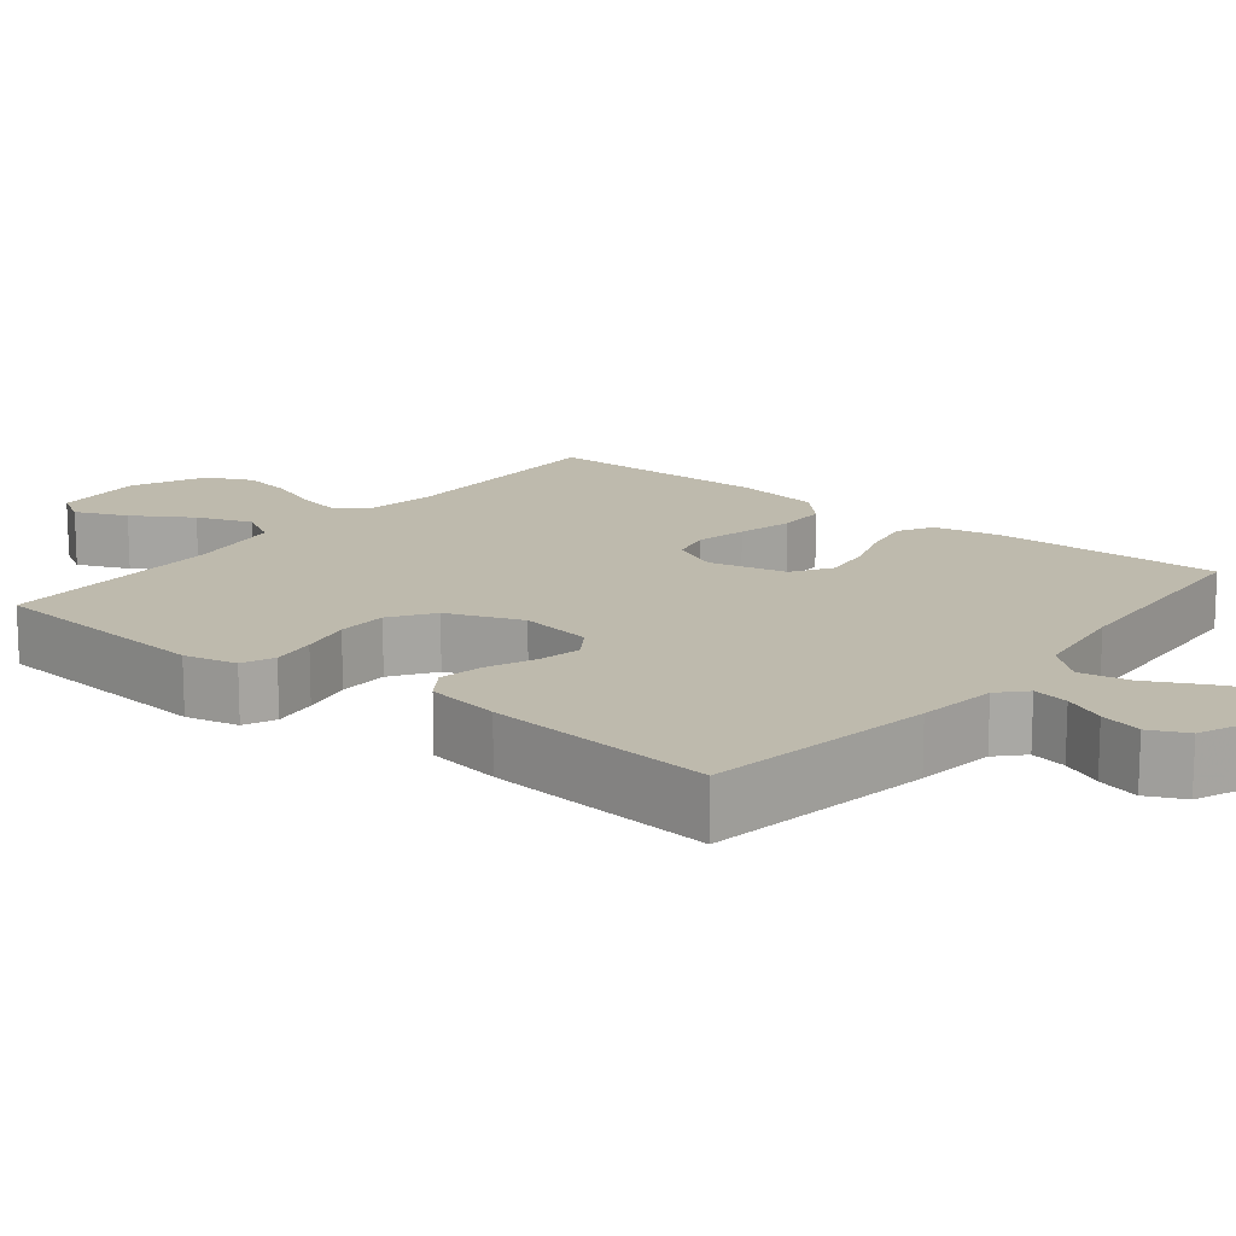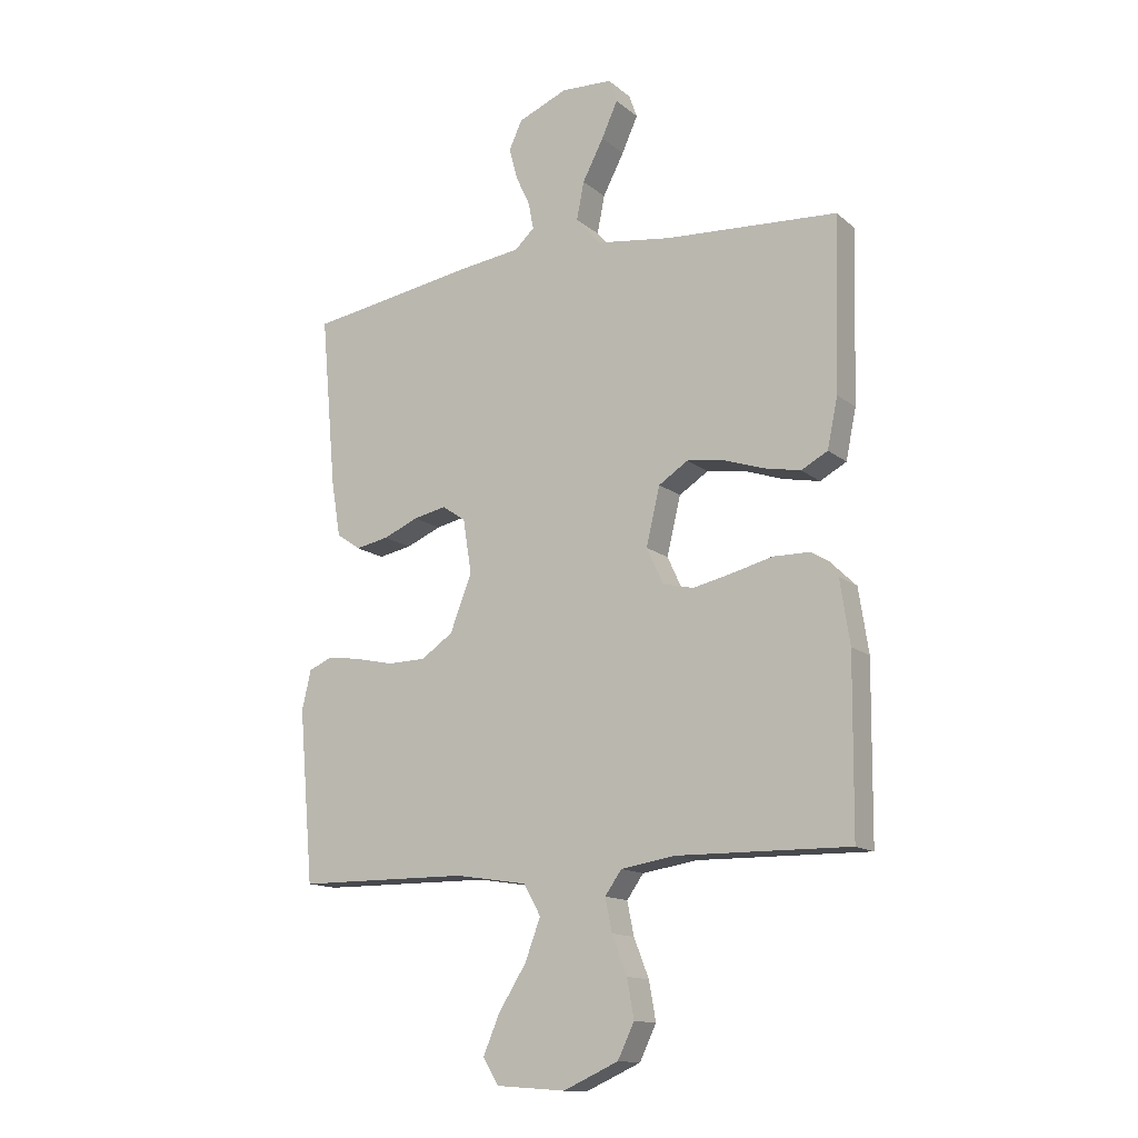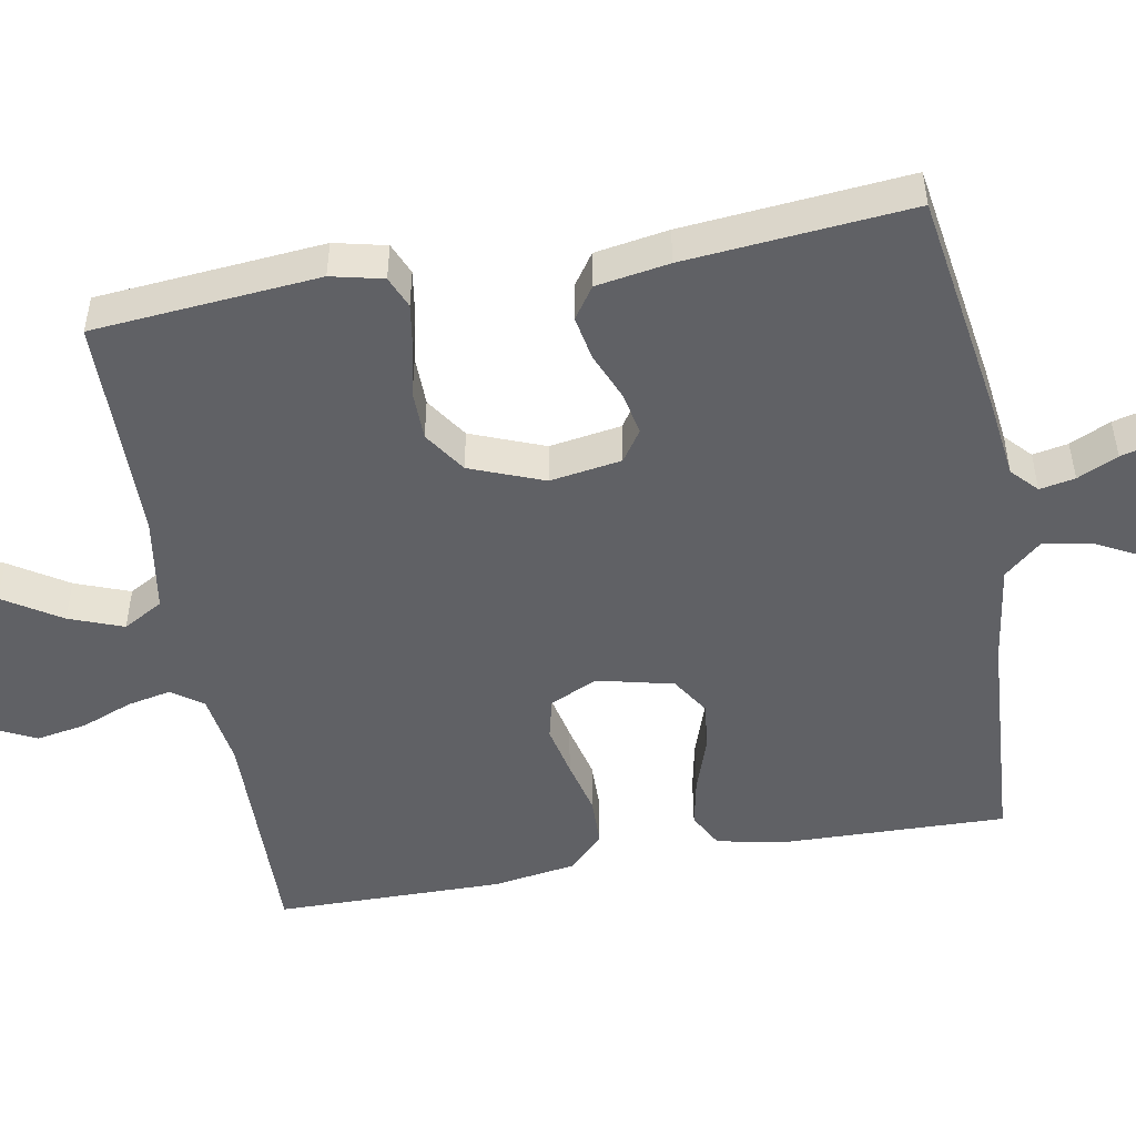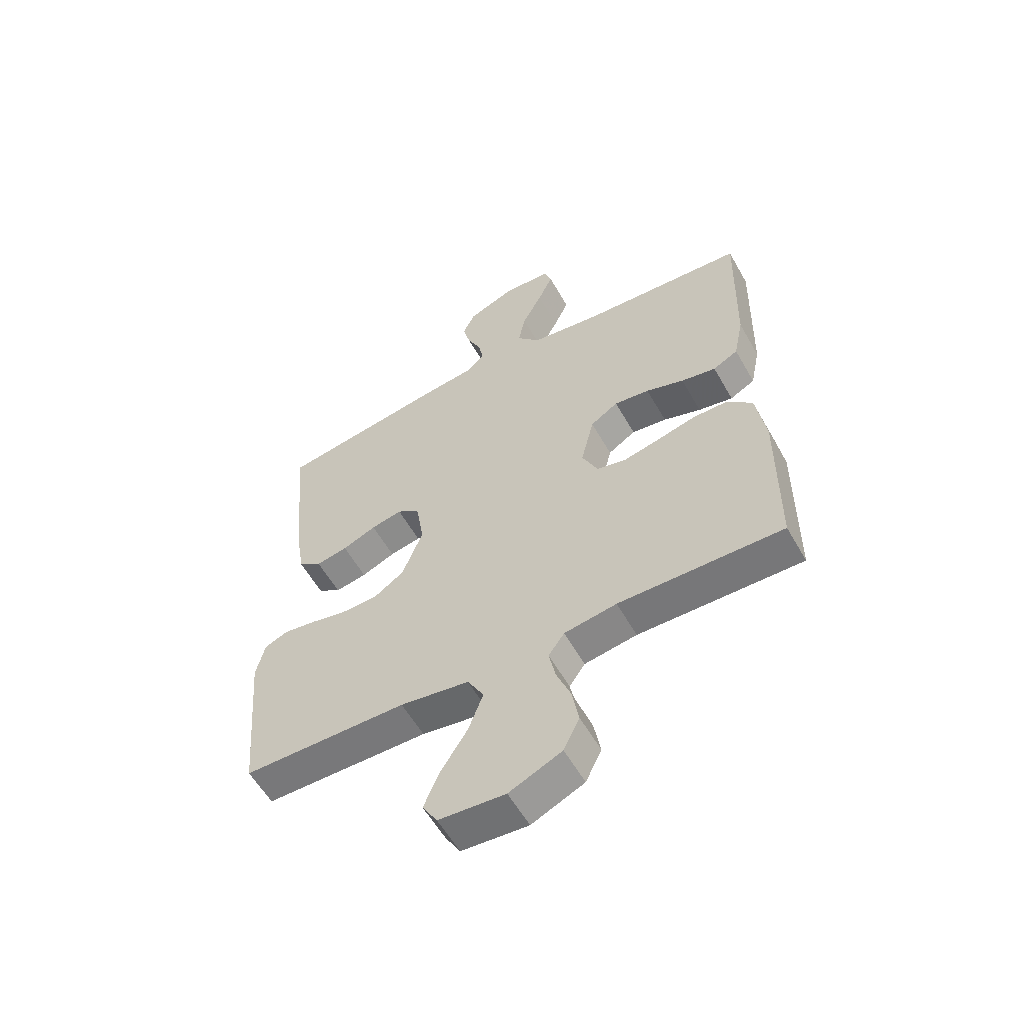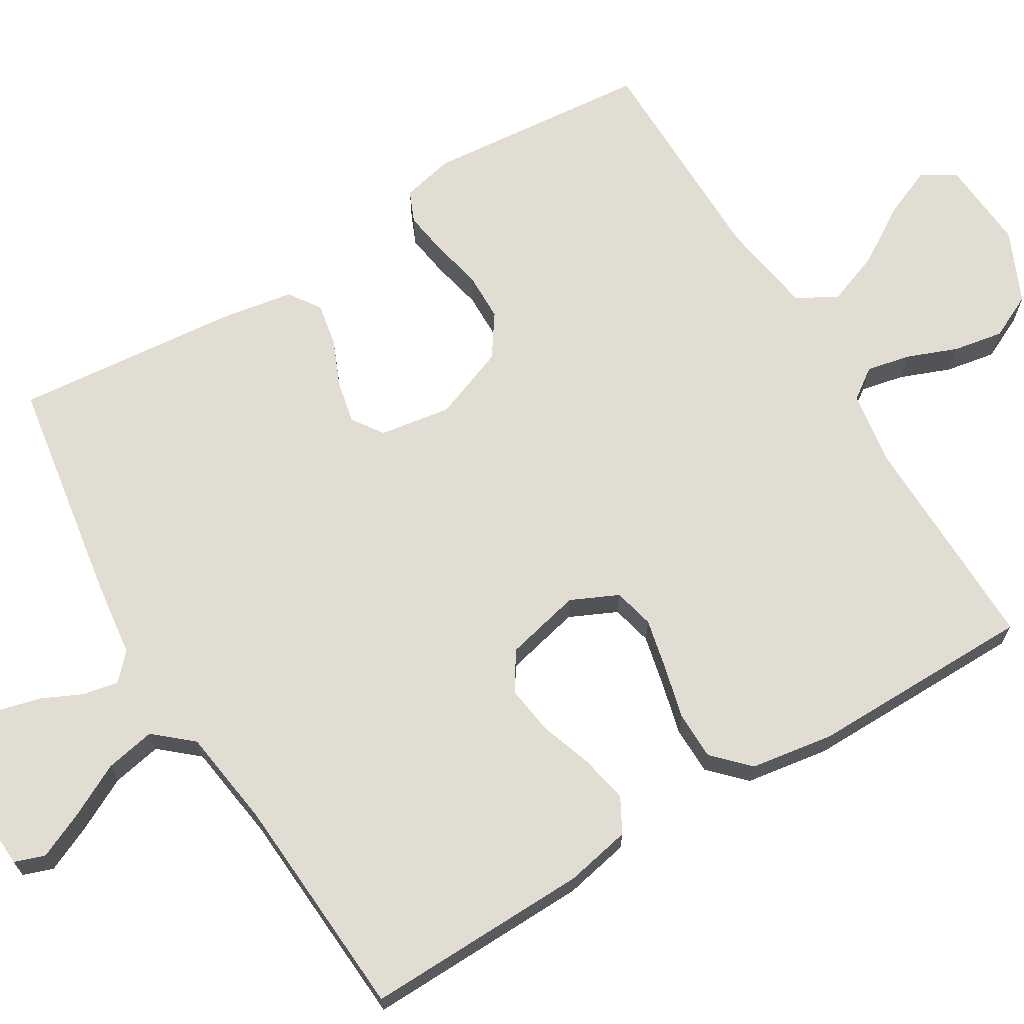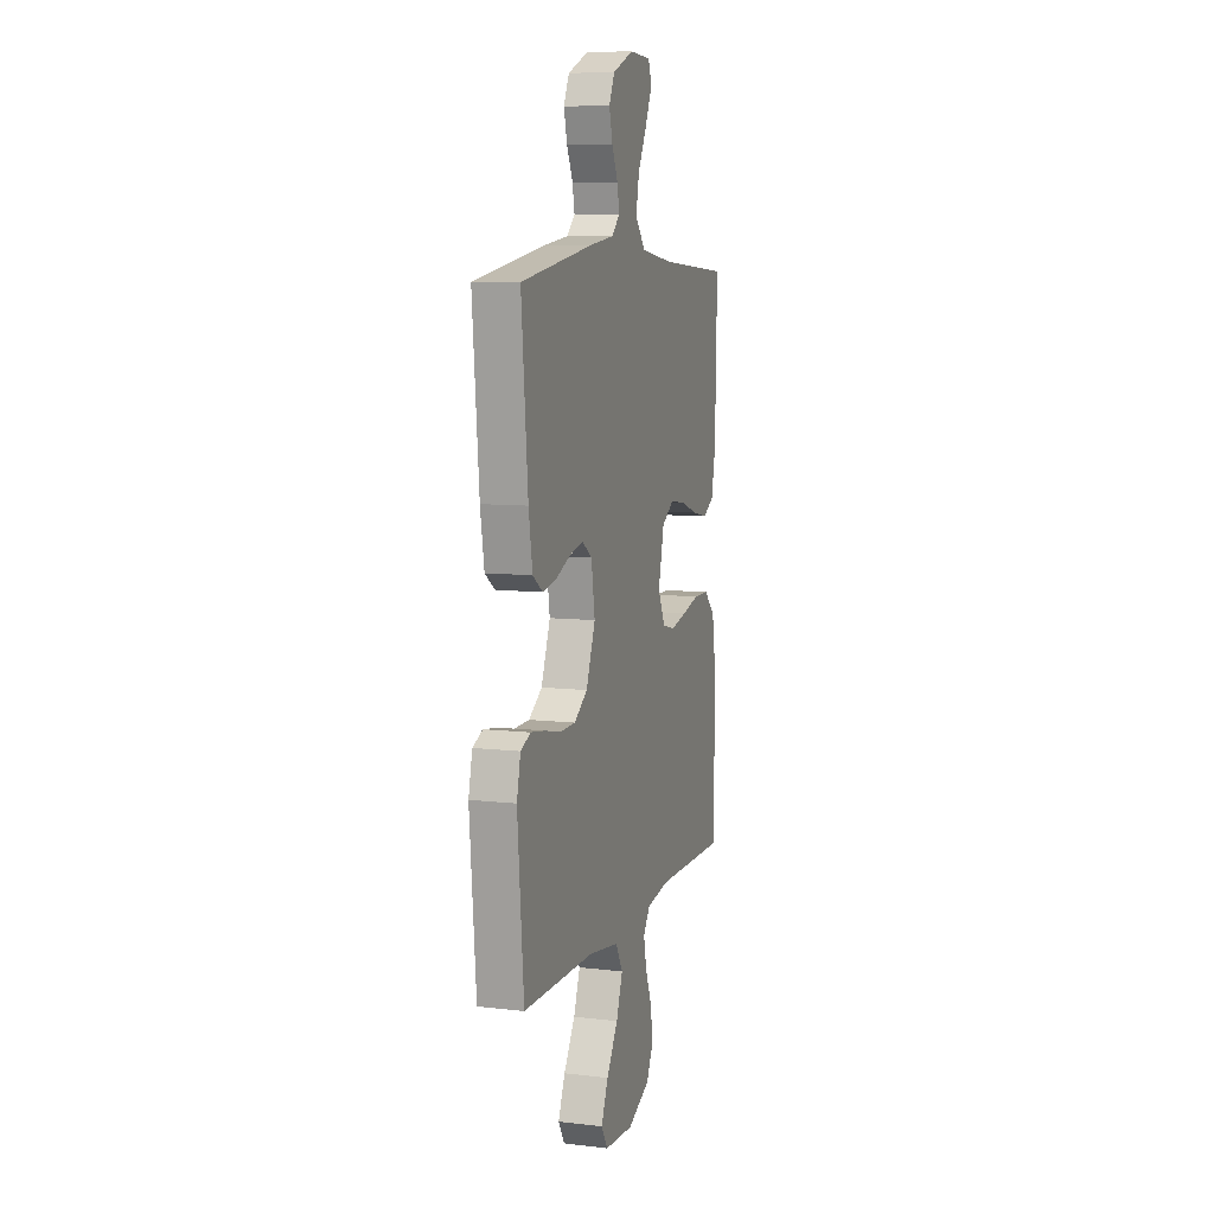
<metadata>
{"format":"obj","ext":"obj","renderer":"f3d","projection":"perspective","resolution":1024,"background":"white","views":[{"elev":15.4,"azim":-51.2,"up":"+Y"},{"elev":-13.9,"azim":30.7,"up":"+Z"},{"elev":-50.1,"azim":-79.8,"up":"+Y"},{"elev":-57.8,"azim":29.4,"up":"+Z"},{"elev":68.2,"azim":59.0,"up":"+Y"},{"elev":8.6,"azim":-72.4,"up":"+Z"}]}
</metadata>
<code>
v -0.5 0.07 0.5
v -0.2 0.07 0.547
v -0.096 0.07 0.56
v -0.062 0.07 0.592
v -0.071 0.07 0.639
v -0.096 0.07 0.693
v -0.11 0.07 0.748
v -0.087 0.07 0.797
v 0 0.07 0.833
v 0.089 0.07 0.828
v 0.103 0.07 0.788
v 0.075 0.07 0.726
v 0.038 0.07 0.655
v 0.025 0.07 0.589
v 0.068 0.07 0.539
v 0.2 0.07 0.52
v 0.5 0.07 0.5
v 0.492 0.07 0.2
v 0.474 0.07 0.113
v 0.428 0.07 0.088
v 0.364 0.07 0.101
v 0.294 0.07 0.125
v 0.229 0.07 0.134
v 0.178 0.07 0.101
v 0.154 0.07 0
v 0.183 0.07 -0.063
v 0.237 0.07 -0.076
v 0.304 0.07 -0.061
v 0.376 0.07 -0.043
v 0.44 0.07 -0.044
v 0.486 0.07 -0.089
v 0.503 0.07 -0.2
v 0.5 0.07 -0.5
v 0.2 0.07 -0.495
v 0.104 0.07 -0.51
v 0.075 0.07 -0.551
v 0.087 0.07 -0.609
v 0.113 0.07 -0.676
v 0.125 0.07 -0.743
v 0.096 0.07 -0.803
v 0 0.07 -0.846
v -0.121 0.07 -0.837
v -0.148 0.07 -0.792
v -0.119 0.07 -0.724
v -0.071 0.07 -0.648
v -0.044 0.07 -0.576
v -0.074 0.07 -0.523
v -0.2 0.07 -0.503
v -0.5 0.07 -0.5
v -0.526 0.07 -0.2
v -0.51 0.07 -0.131
v -0.468 0.07 -0.113
v -0.409 0.07 -0.122
v -0.342 0.07 -0.137
v -0.276 0.07 -0.136
v -0.22 0.07 -0.098
v -0.182 0.07 0
v -0.197 0.07 0.095
v -0.238 0.07 0.123
v -0.295 0.07 0.111
v -0.357 0.07 0.085
v -0.415 0.07 0.074
v -0.457 0.07 0.103
v -0.473 0.07 0.2
v -0.5 0 0.5
v -0.2 0 0.547
v -0.096 0 0.56
v -0.062 0 0.592
v -0.071 0 0.639
v -0.096 0 0.693
v -0.11 0 0.748
v -0.087 0 0.797
v 0 0 0.833
v 0.089 0 0.828
v 0.103 0 0.788
v 0.075 0 0.726
v 0.038 0 0.655
v 0.025 0 0.589
v 0.068 0 0.539
v 0.2 0 0.52
v 0.5 0 0.5
v 0.492 0 0.2
v 0.474 0 0.113
v 0.428 0 0.088
v 0.364 0 0.101
v 0.294 0 0.125
v 0.229 0 0.134
v 0.178 0 0.101
v 0.154 0 0
v 0.183 0 -0.063
v 0.237 0 -0.076
v 0.304 0 -0.061
v 0.376 0 -0.043
v 0.44 0 -0.044
v 0.486 0 -0.089
v 0.503 0 -0.2
v 0.5 0 -0.5
v 0.2 0 -0.495
v 0.104 0 -0.51
v 0.075 0 -0.551
v 0.087 0 -0.609
v 0.113 0 -0.676
v 0.125 0 -0.743
v 0.096 0 -0.803
v 0 0 -0.846
v -0.121 0 -0.837
v -0.148 0 -0.792
v -0.119 0 -0.724
v -0.071 0 -0.648
v -0.044 0 -0.576
v -0.074 0 -0.523
v -0.2 0 -0.503
v -0.5 0 -0.5
v -0.526 0 -0.2
v -0.51 0 -0.131
v -0.468 0 -0.113
v -0.409 0 -0.122
v -0.342 0 -0.137
v -0.276 0 -0.136
v -0.22 0 -0.098
v -0.182 0 0
v -0.197 0 0.095
v -0.238 0 0.123
v -0.295 0 0.111
v -0.357 0 0.085
v -0.415 0 0.074
v -0.457 0 0.103
v -0.473 0 0.2
f 1 2 3
f 64 1 3
f 63 64 3
f 62 63 3
f 61 62 3
f 60 61 3
f 59 60 3 4
f 58 59 4
f 57 58 4
f 52 53 54
f 51 52 54
f 50 51 54
f 49 50 54
f 48 49 54
f 47 48 54 55
f 46 47 55 56
f 43 44 45
f 42 43 45
f 41 42 45
f 40 41 45
f 39 40 45
f 38 39 45
f 37 38 45
f 36 37 45 46
f 46 56 57
f 36 46 57
f 35 36 57
f 32 33 34
f 31 32 34
f 30 31 34
f 29 30 34
f 28 29 34
f 27 28 34 35
f 20 21 22
f 19 20 22
f 18 19 22
f 17 18 22
f 16 17 22
f 15 16 22 23
f 14 15 23 24
f 11 12 13
f 10 11 13
f 9 10 13
f 8 9 13
f 7 8 13
f 6 7 13
f 5 6 13
f 4 5 13 14
f 14 24 25
f 4 14 25
f 57 4 25
f 26 27 35 57
f 25 26 57
f 67 66 65
f 67 65 128
f 67 128 127
f 67 127 126
f 67 126 125
f 67 125 124
f 68 67 124 123
f 68 123 122
f 68 122 121
f 118 117 116
f 118 116 115
f 118 115 114
f 118 114 113
f 118 113 112
f 119 118 112 111
f 120 119 111 110
f 109 108 107
f 109 107 106
f 109 106 105
f 109 105 104
f 109 104 103
f 109 103 102
f 109 102 101
f 110 109 101 100
f 121 120 110
f 121 110 100
f 121 100 99
f 98 97 96
f 98 96 95
f 98 95 94
f 98 94 93
f 98 93 92
f 99 98 92 91
f 86 85 84
f 86 84 83
f 86 83 82
f 86 82 81
f 86 81 80
f 87 86 80 79
f 88 87 79 78
f 77 76 75
f 77 75 74
f 77 74 73
f 77 73 72
f 77 72 71
f 77 71 70
f 77 70 69
f 78 77 69 68
f 89 88 78
f 89 78 68
f 89 68 121
f 121 99 91 90
f 121 90 89
f 1 65 66 2
f 2 66 67 3
f 3 67 68 4
f 4 68 69 5
f 5 69 70 6
f 6 70 71 7
f 7 71 72 8
f 8 72 73 9
f 9 73 74 10
f 10 74 75 11
f 11 75 76 12
f 12 76 77 13
f 13 77 78 14
f 14 78 79 15
f 15 79 80 16
f 16 80 81 17
f 17 81 82 18
f 18 82 83 19
f 19 83 84 20
f 20 84 85 21
f 21 85 86 22
f 22 86 87 23
f 23 87 88 24
f 24 88 89 25
f 25 89 90 26
f 26 90 91 27
f 27 91 92 28
f 28 92 93 29
f 29 93 94 30
f 30 94 95 31
f 31 95 96 32
f 32 96 97 33
f 33 97 98 34
f 34 98 99 35
f 35 99 100 36
f 36 100 101 37
f 37 101 102 38
f 38 102 103 39
f 39 103 104 40
f 40 104 105 41
f 41 105 106 42
f 42 106 107 43
f 43 107 108 44
f 44 108 109 45
f 45 109 110 46
f 46 110 111 47
f 47 111 112 48
f 48 112 113 49
f 49 113 114 50
f 50 114 115 51
f 51 115 116 52
f 52 116 117 53
f 53 117 118 54
f 54 118 119 55
f 55 119 120 56
f 56 120 121 57
f 57 121 122 58
f 58 122 123 59
f 59 123 124 60
f 60 124 125 61
f 61 125 126 62
f 62 126 127 63
f 63 127 128 64
f 64 128 65 1

</code>
